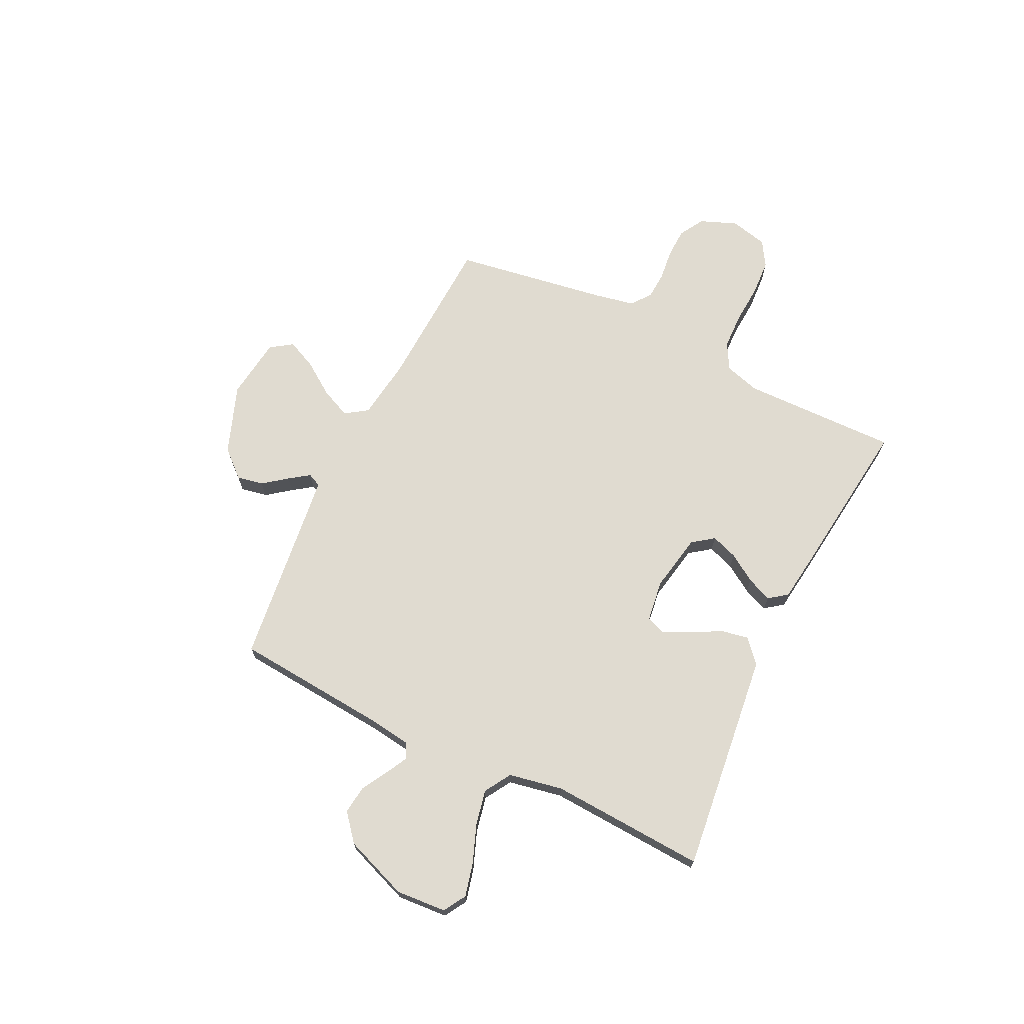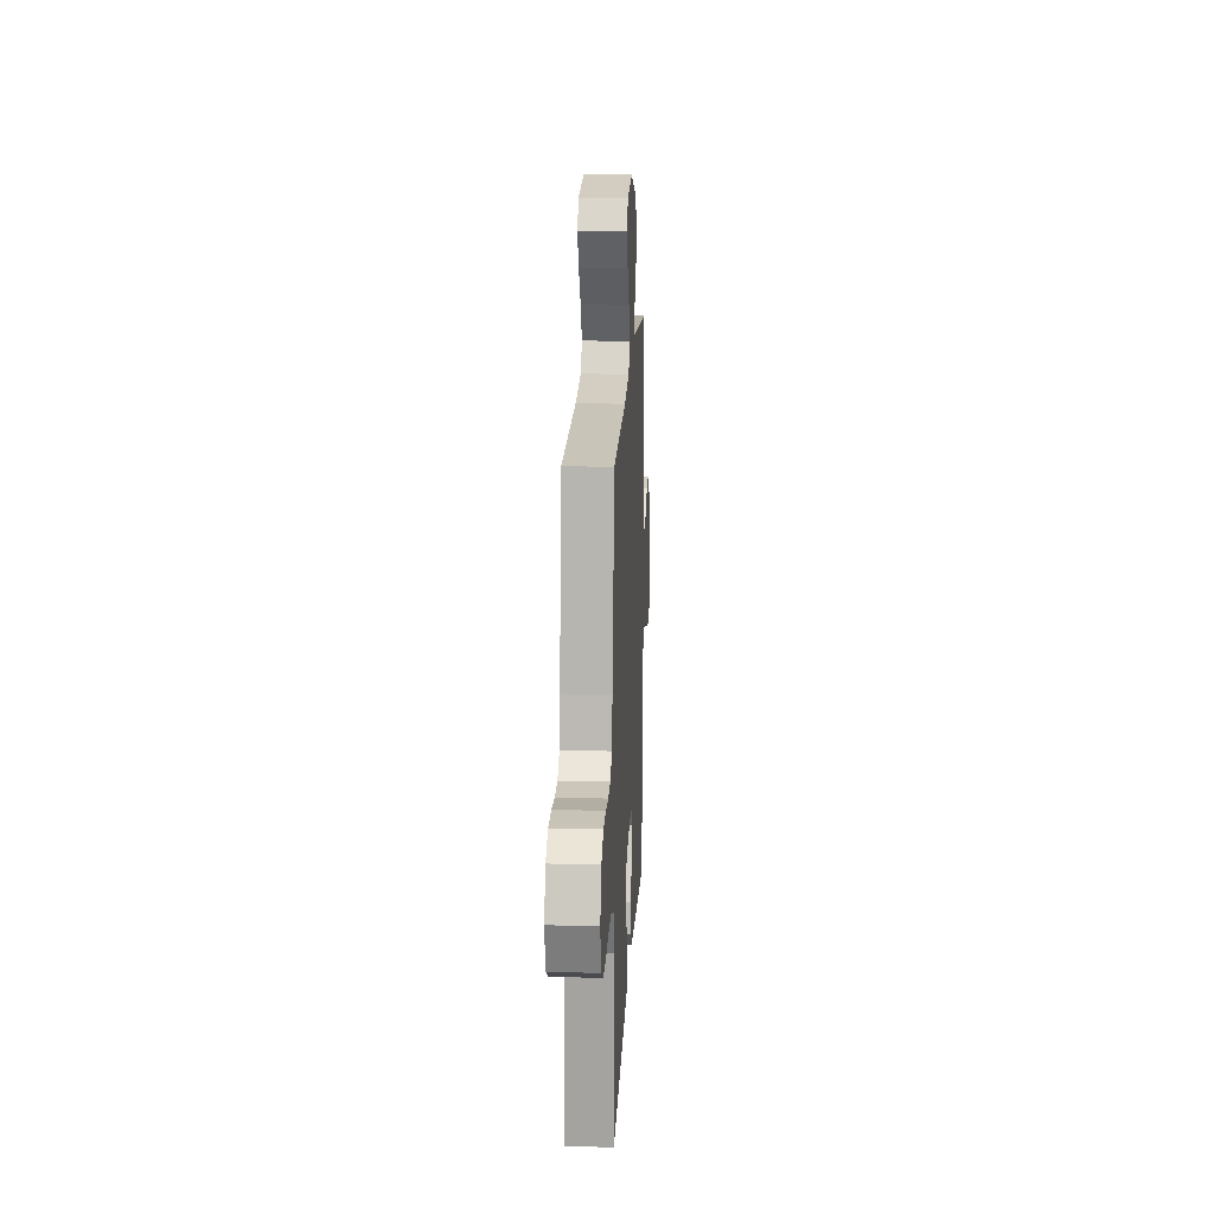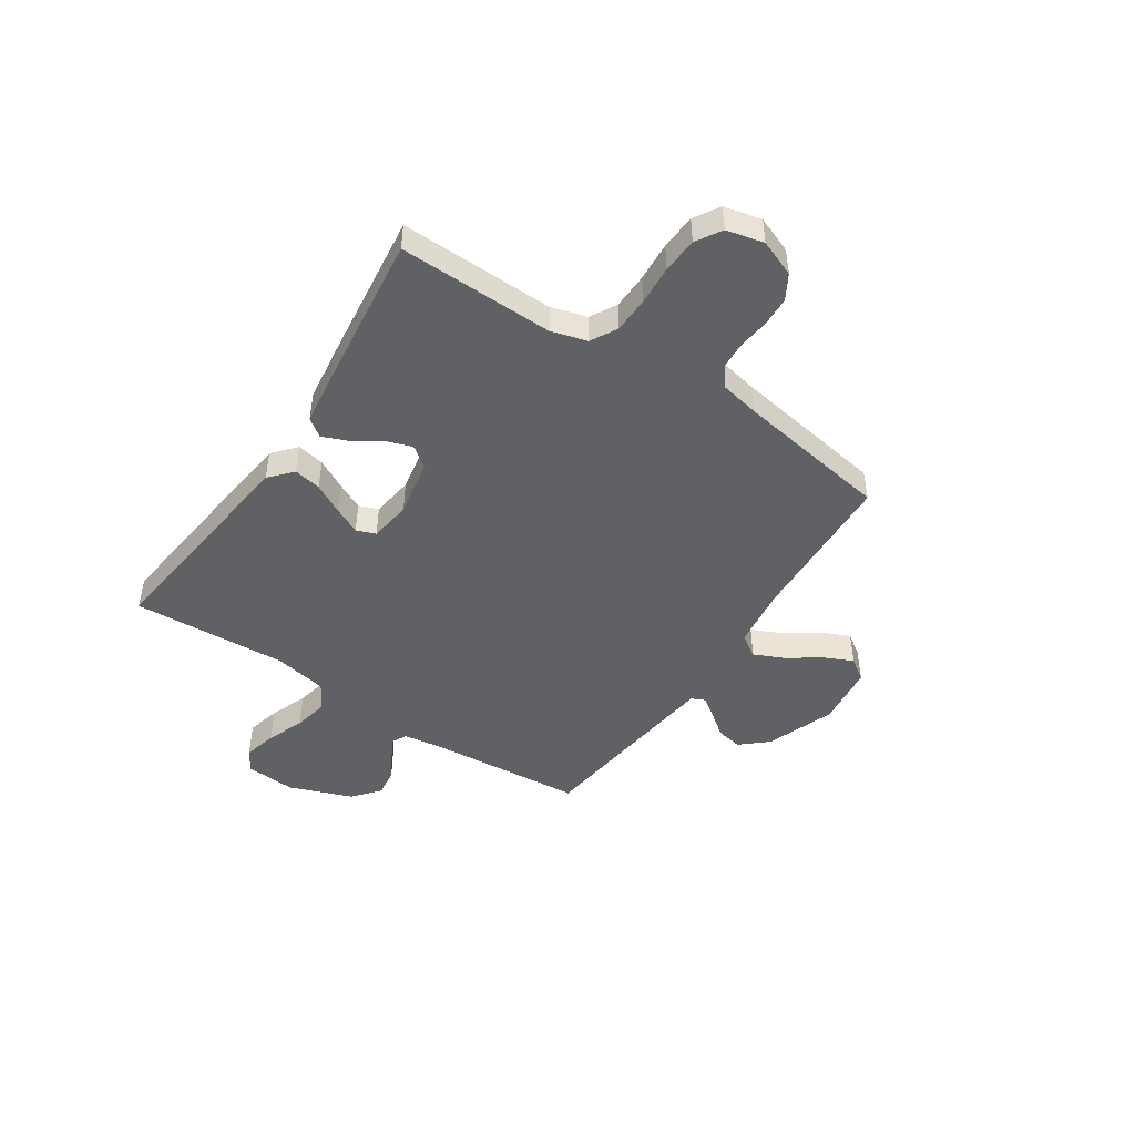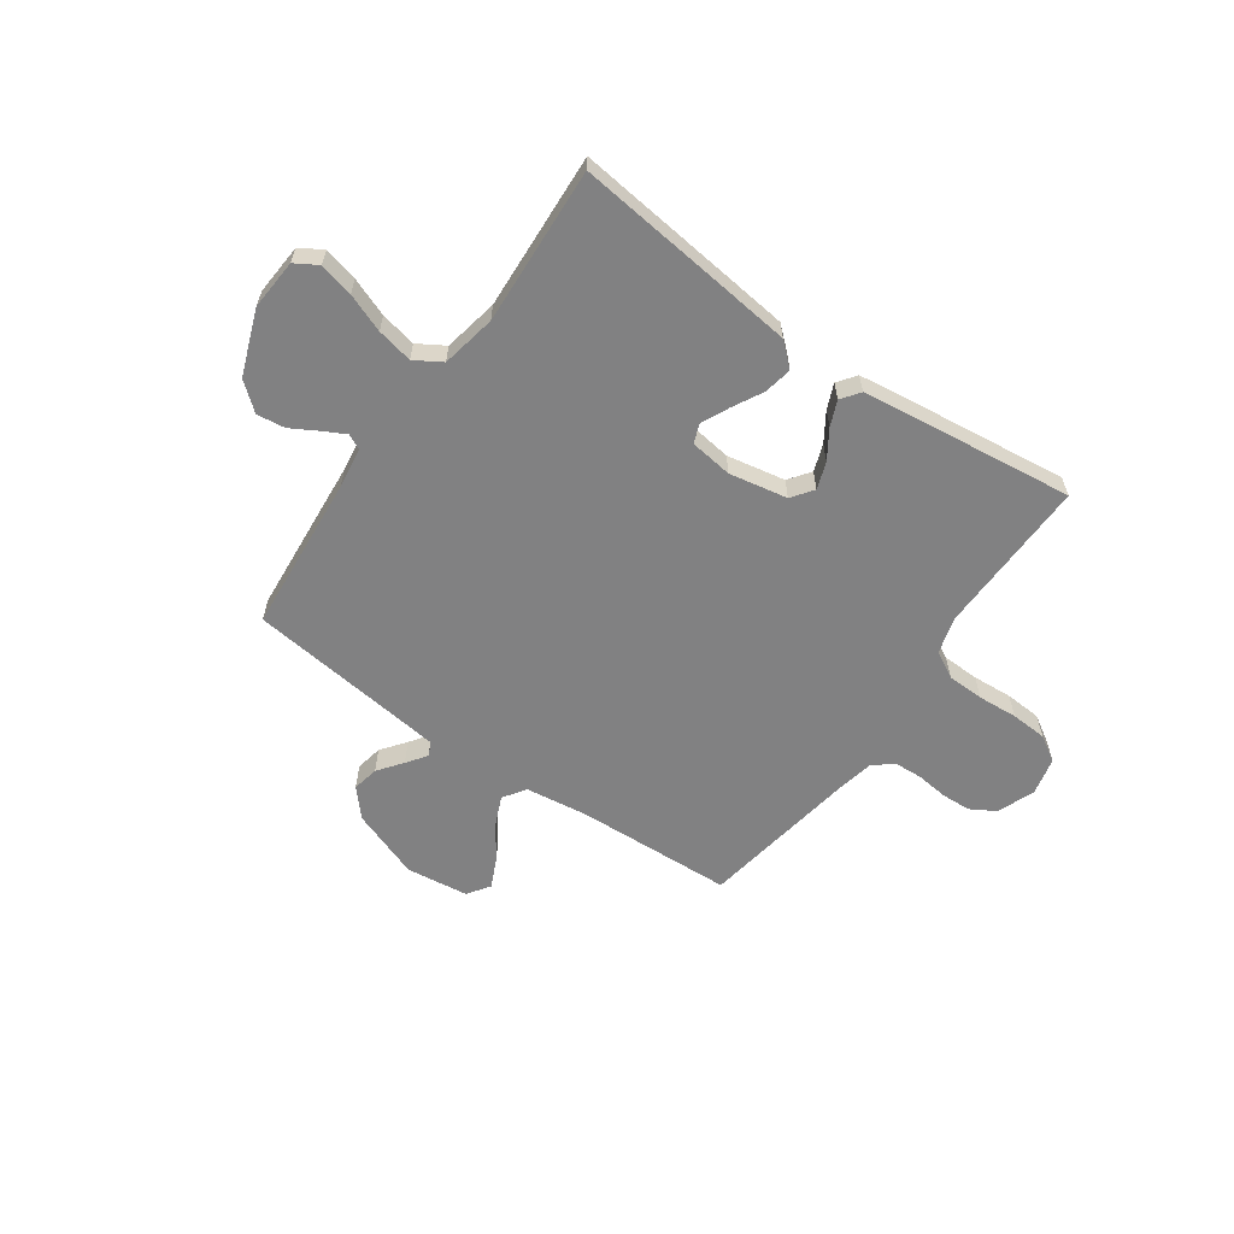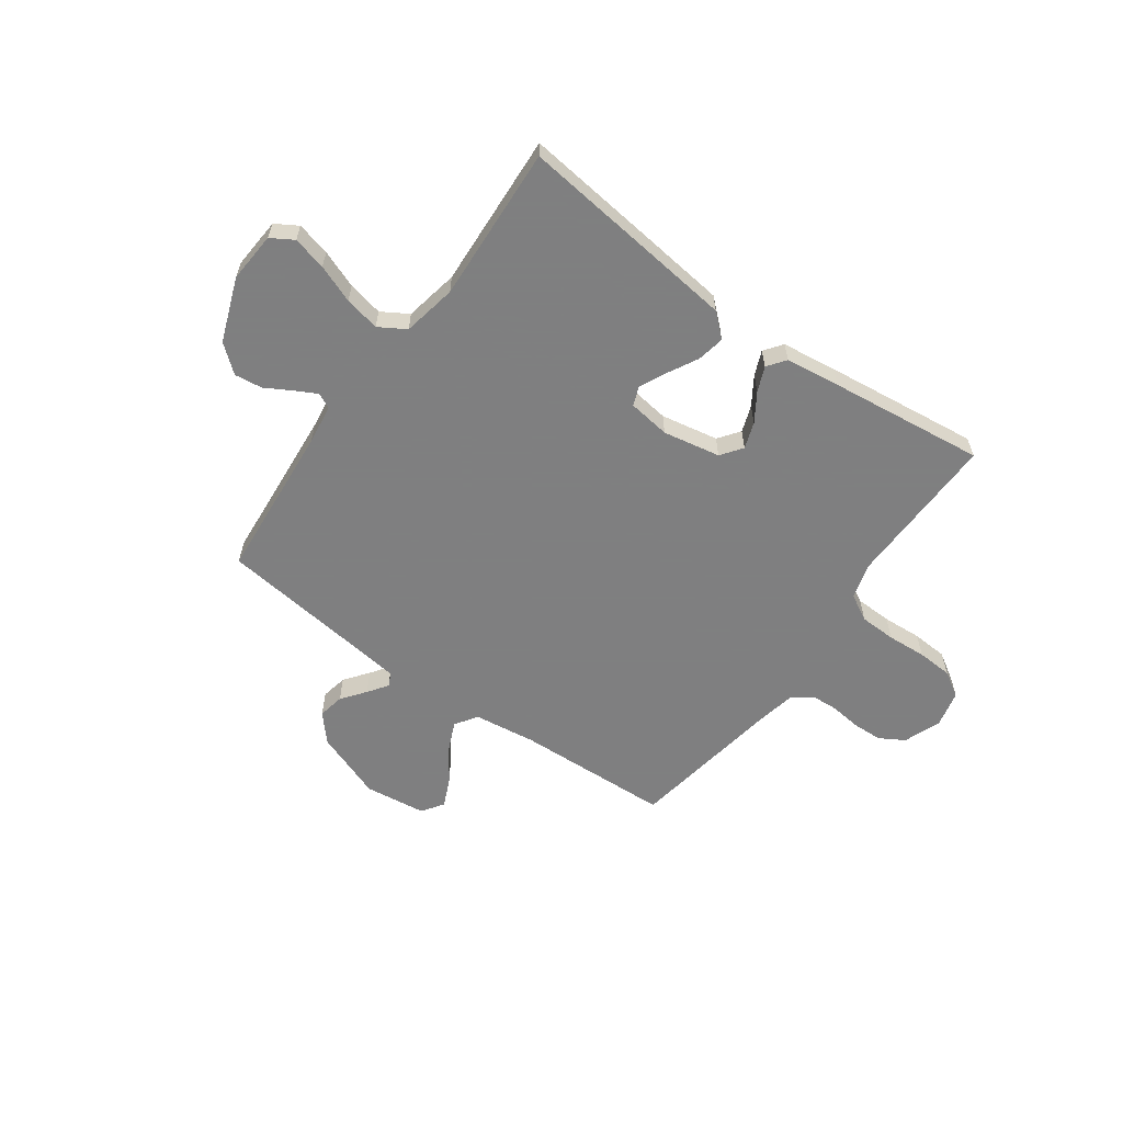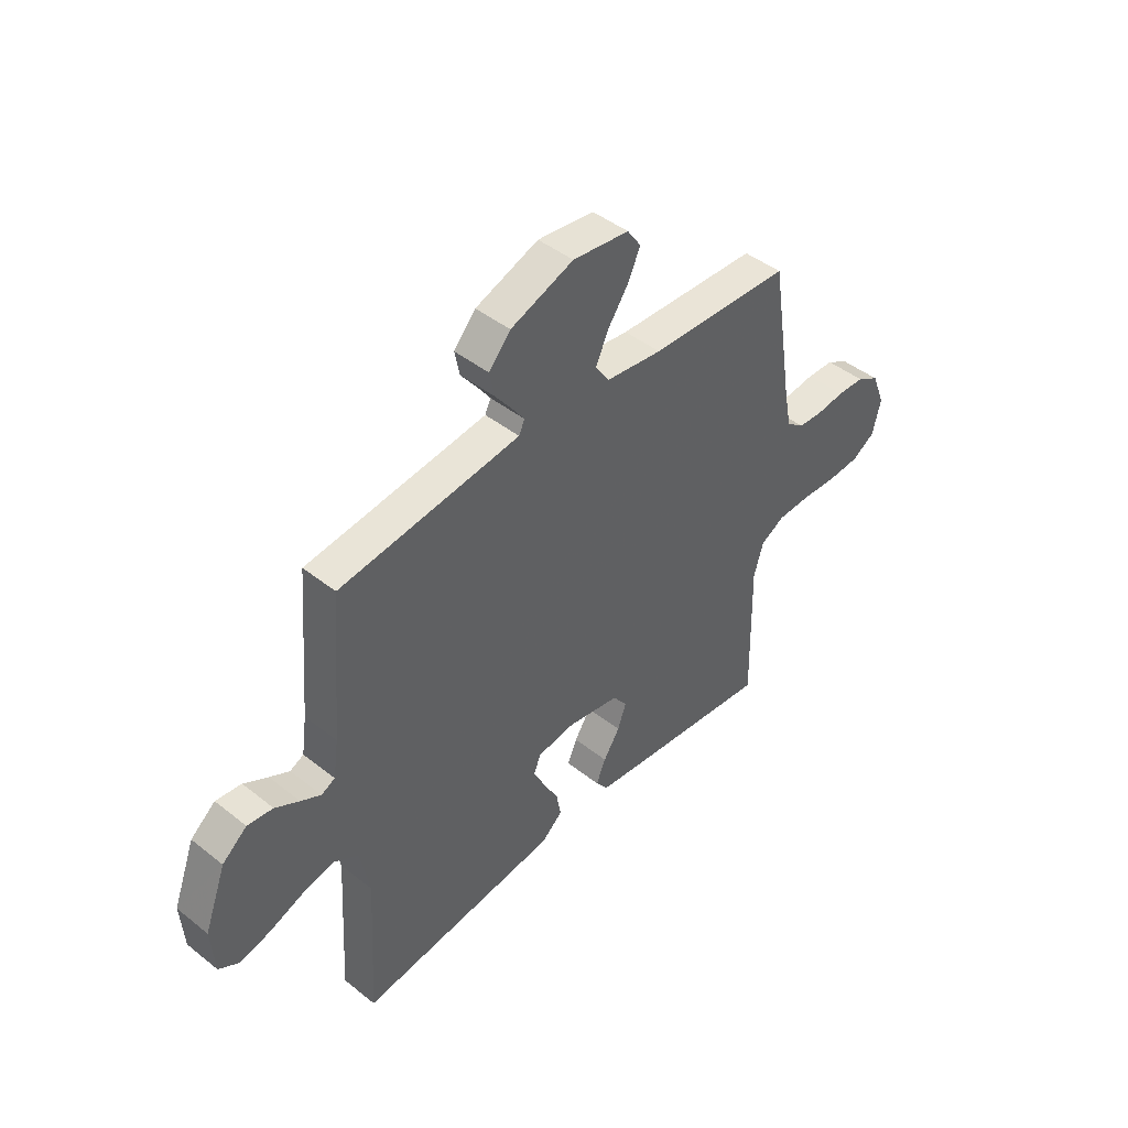
<metadata>
{"format":"obj","ext":"obj","renderer":"f3d","projection":"perspective","resolution":1024,"background":"white","views":[{"elev":69.8,"azim":116.0,"up":"+Y"},{"elev":17.6,"azim":-87.0,"up":"+Z"},{"elev":-46.8,"azim":-123.6,"up":"+Y"},{"elev":-60.4,"azim":144.9,"up":"+Y"},{"elev":-59.9,"azim":144.3,"up":"+Y"},{"elev":44.7,"azim":132.6,"up":"+Z"}]}
</metadata>
<code>
v 0.5 0.07 -0.5
v 0.2 0.07 -0.465
v 0.073 0.07 -0.45
v 0.029 0.07 -0.411
v 0.039 0.07 -0.358
v 0.07 0.07 -0.3
v 0.095 0.07 -0.248
v 0.081 0.07 -0.211
v 0 0.07 -0.2
v -0.111 0.07 -0.221
v -0.141 0.07 -0.262
v -0.123 0.07 -0.313
v -0.088 0.07 -0.367
v -0.068 0.07 -0.415
v -0.094 0.07 -0.45
v -0.2 0.07 -0.464
v -0.5 0.07 -0.5
v -0.494 0.07 -0.2
v -0.514 0.07 -0.131
v -0.565 0.07 -0.103
v -0.635 0.07 -0.101
v -0.711 0.07 -0.106
v -0.78 0.07 -0.102
v -0.829 0.07 -0.072
v -0.846 0.07 0
v -0.818 0.07 0.071
v -0.77 0.07 0.099
v -0.713 0.07 0.101
v -0.653 0.07 0.094
v -0.601 0.07 0.097
v -0.563 0.07 0.126
v -0.548 0.07 0.2
v -0.5 0.07 0.5
v -0.2 0.07 0.514
v -0.081 0.07 0.53
v -0.052 0.07 0.573
v -0.078 0.07 0.631
v -0.122 0.07 0.694
v -0.148 0.07 0.751
v -0.119 0.07 0.793
v 0 0.07 0.808
v 0.133 0.07 0.759
v 0.179 0.07 0.707
v 0.169 0.07 0.656
v 0.134 0.07 0.61
v 0.107 0.07 0.572
v 0.119 0.07 0.546
v 0.2 0.07 0.536
v 0.5 0.07 0.5
v 0.525 0.07 0.2
v 0.536 0.07 0.122
v 0.565 0.07 0.108
v 0.607 0.07 0.13
v 0.658 0.07 0.159
v 0.712 0.07 0.166
v 0.764 0.07 0.123
v 0.81 0.07 0
v 0.803 0.07 -0.097
v 0.76 0.07 -0.123
v 0.695 0.07 -0.107
v 0.622 0.07 -0.079
v 0.554 0.07 -0.065
v 0.503 0.07 -0.096
v 0.483 0.07 -0.2
v 0.5 0 -0.5
v 0.2 0 -0.465
v 0.073 0 -0.45
v 0.029 0 -0.411
v 0.039 0 -0.358
v 0.07 0 -0.3
v 0.095 0 -0.248
v 0.081 0 -0.211
v 0 0 -0.2
v -0.111 0 -0.221
v -0.141 0 -0.262
v -0.123 0 -0.313
v -0.088 0 -0.367
v -0.068 0 -0.415
v -0.094 0 -0.45
v -0.2 0 -0.464
v -0.5 0 -0.5
v -0.494 0 -0.2
v -0.514 0 -0.131
v -0.565 0 -0.103
v -0.635 0 -0.101
v -0.711 0 -0.106
v -0.78 0 -0.102
v -0.829 0 -0.072
v -0.846 0 0
v -0.818 0 0.071
v -0.77 0 0.099
v -0.713 0 0.101
v -0.653 0 0.094
v -0.601 0 0.097
v -0.563 0 0.126
v -0.548 0 0.2
v -0.5 0 0.5
v -0.2 0 0.514
v -0.081 0 0.53
v -0.052 0 0.573
v -0.078 0 0.631
v -0.122 0 0.694
v -0.148 0 0.751
v -0.119 0 0.793
v 0 0 0.808
v 0.133 0 0.759
v 0.179 0 0.707
v 0.169 0 0.656
v 0.134 0 0.61
v 0.107 0 0.572
v 0.119 0 0.546
v 0.2 0 0.536
v 0.5 0 0.5
v 0.525 0 0.2
v 0.536 0 0.122
v 0.565 0 0.108
v 0.607 0 0.13
v 0.658 0 0.159
v 0.712 0 0.166
v 0.764 0 0.123
v 0.81 0 0
v 0.803 0 -0.097
v 0.76 0 -0.123
v 0.695 0 -0.107
v 0.622 0 -0.079
v 0.554 0 -0.065
v 0.503 0 -0.096
v 0.483 0 -0.2
f 59 60 61
f 58 59 61
f 57 58 61
f 56 57 61
f 55 56 61
f 54 55 61
f 53 54 61
f 52 53 61 62
f 51 52 62 63
f 48 49 50
f 51 63 64
f 50 51 64
f 48 50 64
f 47 48 64
f 43 44 45
f 42 43 45
f 41 42 45
f 40 41 45
f 39 40 45
f 38 39 45
f 37 38 45
f 36 37 45 46
f 35 36 46 47
f 32 33 34
f 35 47 64
f 34 35 64
f 32 34 64
f 31 32 64
f 27 28 29
f 26 27 29
f 25 26 29
f 24 25 29
f 23 24 29
f 22 23 29
f 21 22 29
f 20 21 29 30
f 30 31 64
f 20 30 64
f 19 20 64
f 16 17 18
f 15 16 18
f 14 15 18
f 13 14 18
f 12 13 18
f 11 12 18 19
f 4 5 6
f 3 4 6
f 2 3 6
f 1 2 6
f 64 1 6
f 64 6 7
f 10 11 19
f 9 10 19
f 9 19 64
f 8 9 64
f 7 8 64
f 125 124 123
f 125 123 122
f 125 122 121
f 125 121 120
f 125 120 119
f 125 119 118
f 125 118 117
f 126 125 117 116
f 127 126 116 115
f 114 113 112
f 128 127 115
f 128 115 114
f 128 114 112
f 128 112 111
f 109 108 107
f 109 107 106
f 109 106 105
f 109 105 104
f 109 104 103
f 109 103 102
f 109 102 101
f 110 109 101 100
f 111 110 100 99
f 98 97 96
f 128 111 99
f 128 99 98
f 128 98 96
f 128 96 95
f 93 92 91
f 93 91 90
f 93 90 89
f 93 89 88
f 93 88 87
f 93 87 86
f 93 86 85
f 94 93 85 84
f 128 95 94
f 128 94 84
f 128 84 83
f 82 81 80
f 82 80 79
f 82 79 78
f 82 78 77
f 82 77 76
f 83 82 76 75
f 70 69 68
f 70 68 67
f 70 67 66
f 70 66 65
f 70 65 128
f 71 70 128
f 83 75 74
f 83 74 73
f 128 83 73
f 128 73 72
f 128 72 71
f 1 65 66 2
f 2 66 67 3
f 3 67 68 4
f 4 68 69 5
f 5 69 70 6
f 6 70 71 7
f 7 71 72 8
f 8 72 73 9
f 9 73 74 10
f 10 74 75 11
f 11 75 76 12
f 12 76 77 13
f 13 77 78 14
f 14 78 79 15
f 15 79 80 16
f 16 80 81 17
f 17 81 82 18
f 18 82 83 19
f 19 83 84 20
f 20 84 85 21
f 21 85 86 22
f 22 86 87 23
f 23 87 88 24
f 24 88 89 25
f 25 89 90 26
f 26 90 91 27
f 27 91 92 28
f 28 92 93 29
f 29 93 94 30
f 30 94 95 31
f 31 95 96 32
f 32 96 97 33
f 33 97 98 34
f 34 98 99 35
f 35 99 100 36
f 36 100 101 37
f 37 101 102 38
f 38 102 103 39
f 39 103 104 40
f 40 104 105 41
f 41 105 106 42
f 42 106 107 43
f 43 107 108 44
f 44 108 109 45
f 45 109 110 46
f 46 110 111 47
f 47 111 112 48
f 48 112 113 49
f 49 113 114 50
f 50 114 115 51
f 51 115 116 52
f 52 116 117 53
f 53 117 118 54
f 54 118 119 55
f 55 119 120 56
f 56 120 121 57
f 57 121 122 58
f 58 122 123 59
f 59 123 124 60
f 60 124 125 61
f 61 125 126 62
f 62 126 127 63
f 63 127 128 64
f 64 128 65 1

</code>
